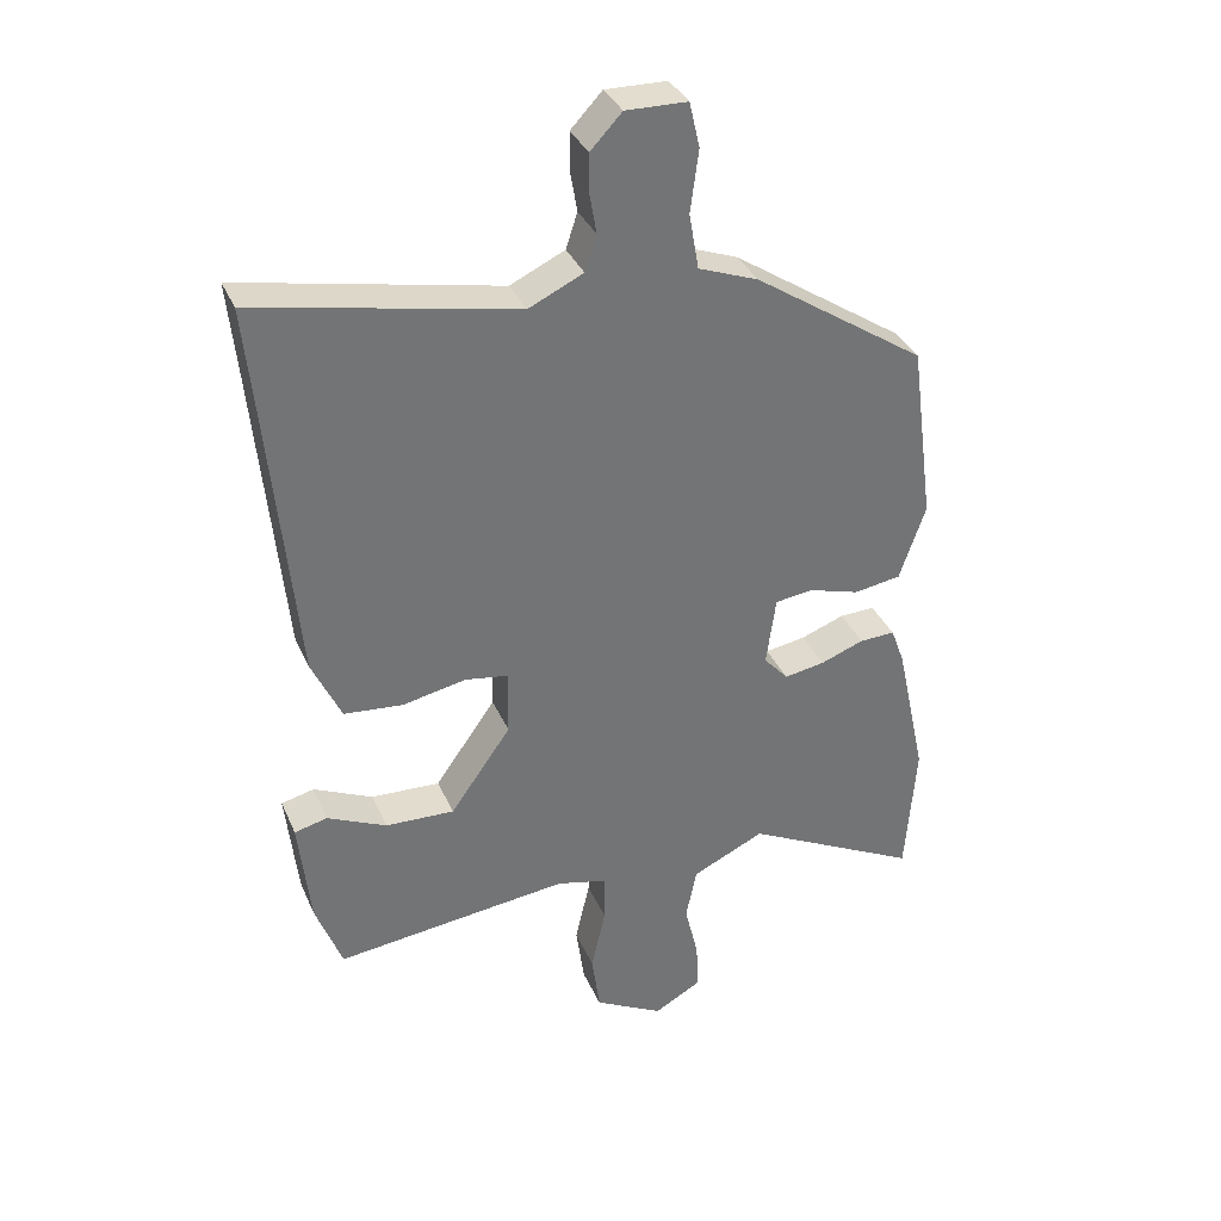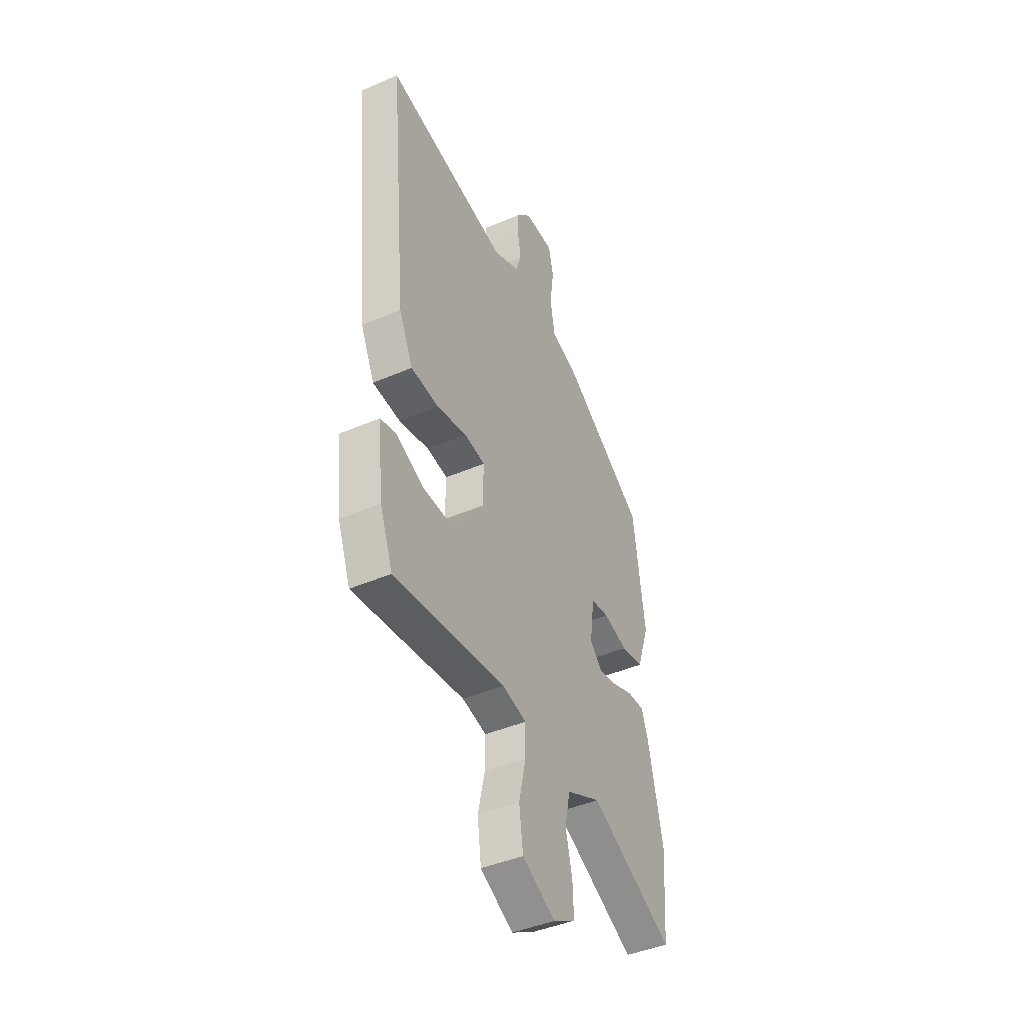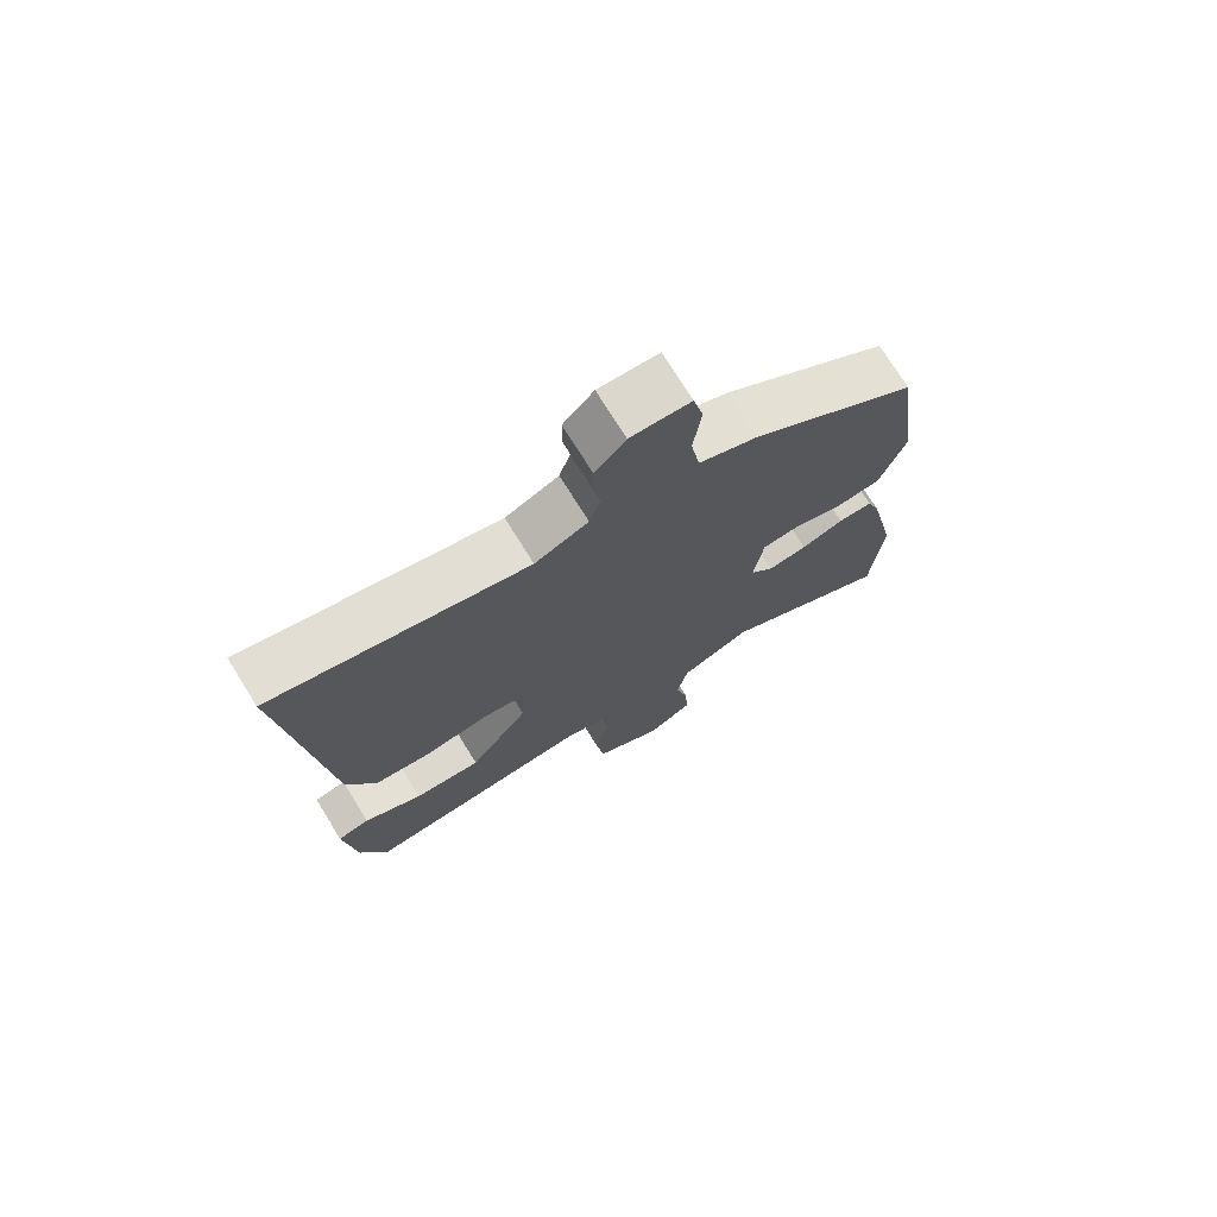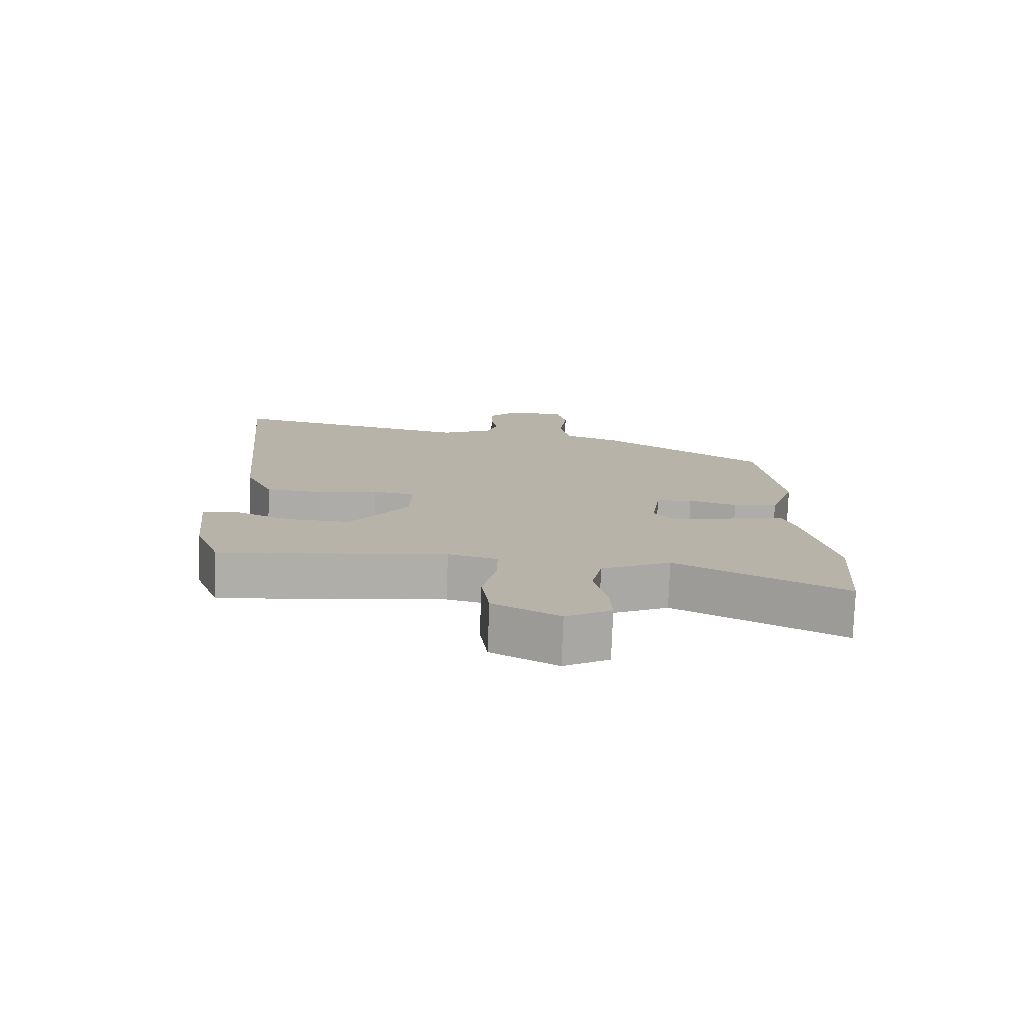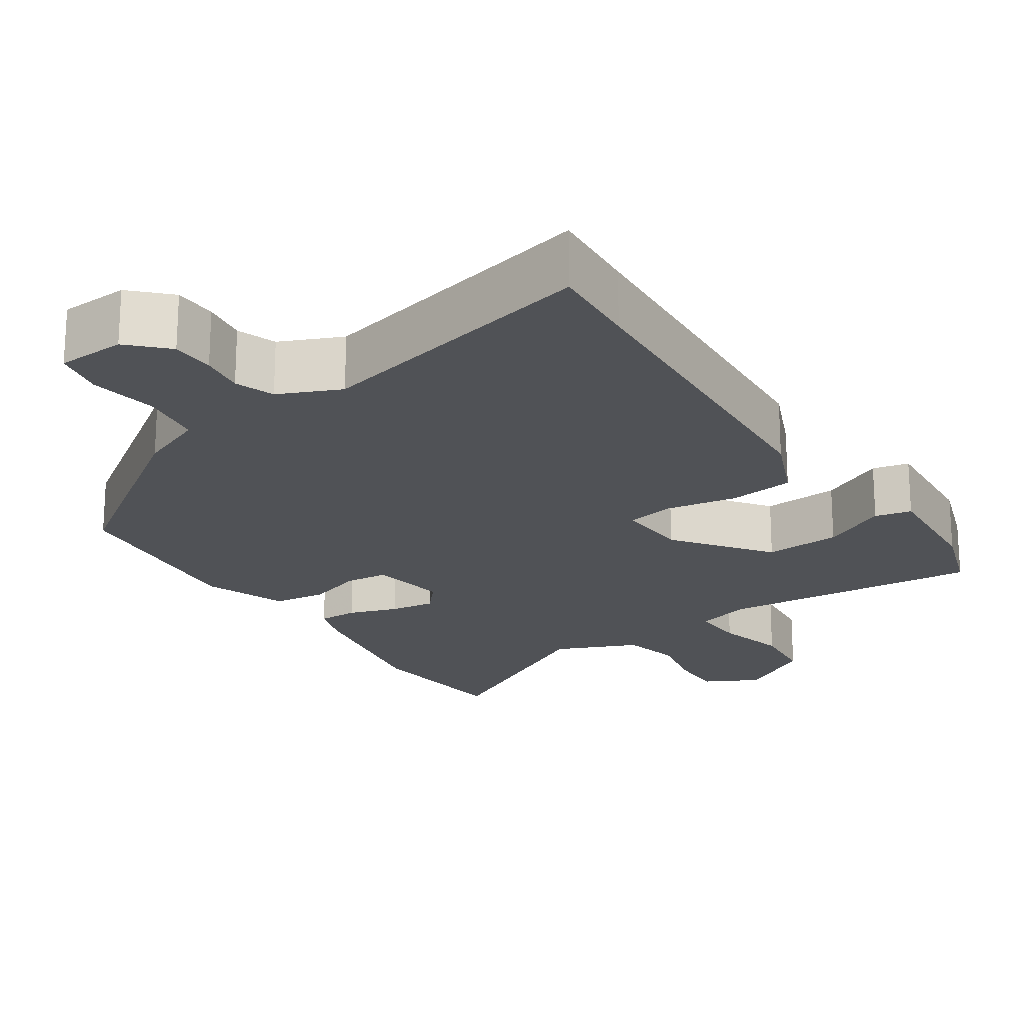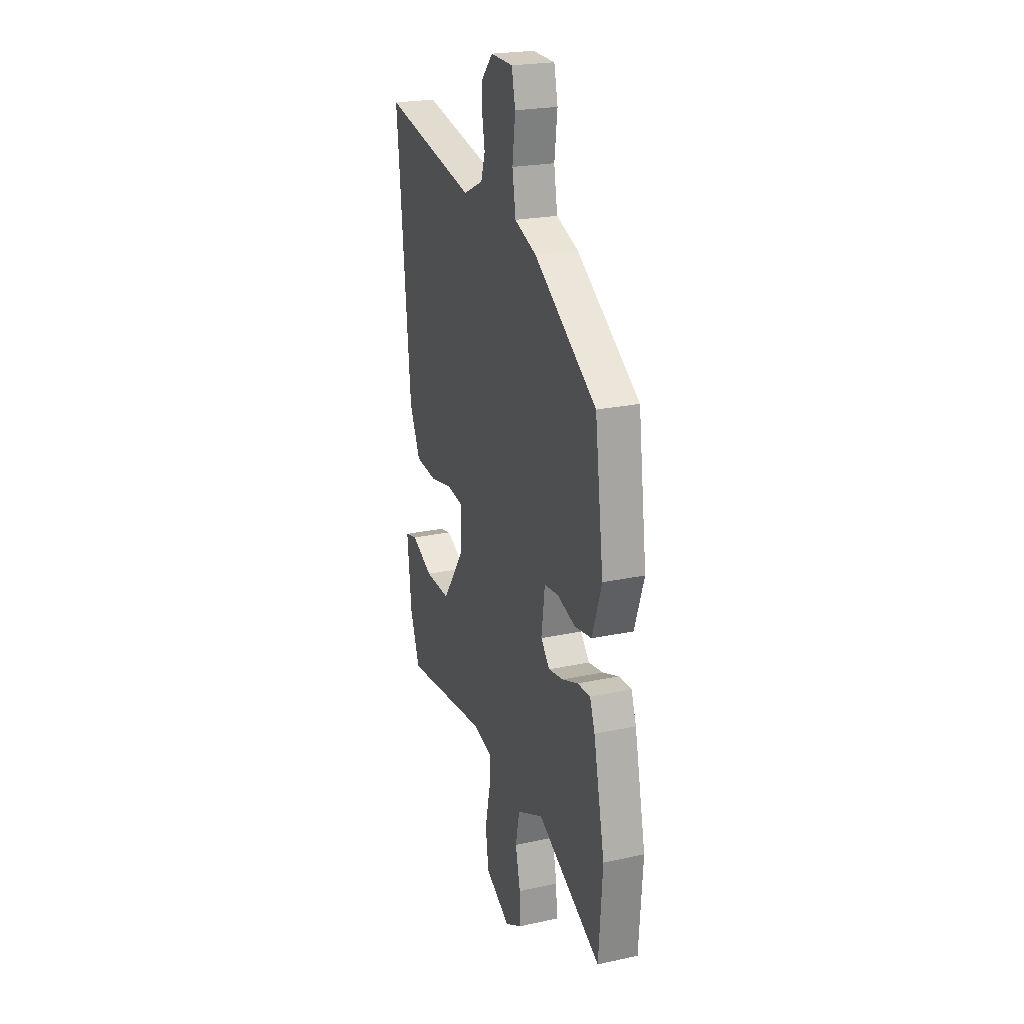
<metadata>
{"format":"obj","ext":"obj","renderer":"f3d","projection":"perspective","resolution":1024,"background":"white","views":[{"elev":35.0,"azim":158.7,"up":"+Z"},{"elev":-43.0,"azim":117.2,"up":"+Z"},{"elev":73.7,"azim":148.2,"up":"+Z"},{"elev":-77.3,"azim":177.9,"up":"+Z"},{"elev":-20.9,"azim":35.4,"up":"+Y"},{"elev":22.8,"azim":-110.3,"up":"+Z"}]}
</metadata>
<code>
v -0.448 0.07 0.349
v -0.197 0.07 0.516
v -0.109 0.07 0.549
v -0.095 0.07 0.63
v -0.107 0.07 0.721
v -0.092 0.07 0.787
v -0.002 0.07 0.789
v 0.044 0.07 0.74
v 0.044 0.07 0.683
v 0.034 0.07 0.625
v 0.051 0.07 0.573
v 0.131 0.07 0.535
v 0.511 0.07 0.612
v 0.499 0.07 0.493
v 0.457 0.07 0.049
v 0.414 0.07 -0.044
v 0.328 0.07 -0.052
v 0.235 0.07 -0.033
v 0.171 0.07 -0.043
v 0.173 0.07 -0.139
v 0.262 0.07 -0.265
v 0.363 0.07 -0.261
v 0.45 0.07 -0.221
v 0.498 0.07 -0.233
v 0.481 0.07 -0.392
v 0.442 0.07 -0.496
v 0.099 0.07 -0.456
v 0.024 0.07 -0.474
v 0.025 0.07 -0.545
v 0.046 0.07 -0.639
v 0.034 0.07 -0.727
v -0.067 0.07 -0.781
v -0.136 0.07 -0.742
v -0.133 0.07 -0.67
v -0.113 0.07 -0.586
v -0.129 0.07 -0.509
v -0.235 0.07 -0.459
v -0.493 0.07 -0.59
v -0.508 0.07 -0.389
v -0.463 0.07 -0.182
v -0.443 0.07 -0.127
v -0.391 0.07 -0.129
v -0.327 0.07 -0.153
v -0.268 0.07 -0.163
v -0.232 0.07 -0.123
v -0.246 0.07 -0.021
v -0.302 0.07 -0.014
v -0.376 0.07 -0.036
v -0.445 0.07 -0.025
v -0.483 0.07 0.086
v -0.448 0 0.349
v -0.197 0 0.516
v -0.109 0 0.549
v -0.095 0 0.63
v -0.107 0 0.721
v -0.092 0 0.787
v -0.002 0 0.789
v 0.044 0 0.74
v 0.044 0 0.683
v 0.034 0 0.625
v 0.051 0 0.573
v 0.131 0 0.535
v 0.511 0 0.612
v 0.499 0 0.493
v 0.457 0 0.049
v 0.414 0 -0.044
v 0.328 0 -0.052
v 0.235 0 -0.033
v 0.171 0 -0.043
v 0.173 0 -0.139
v 0.262 0 -0.265
v 0.363 0 -0.261
v 0.45 0 -0.221
v 0.498 0 -0.233
v 0.481 0 -0.392
v 0.442 0 -0.496
v 0.099 0 -0.456
v 0.024 0 -0.474
v 0.025 0 -0.545
v 0.046 0 -0.639
v 0.034 0 -0.727
v -0.067 0 -0.781
v -0.136 0 -0.742
v -0.133 0 -0.67
v -0.113 0 -0.586
v -0.129 0 -0.509
v -0.235 0 -0.459
v -0.493 0 -0.59
v -0.508 0 -0.389
v -0.463 0 -0.182
v -0.443 0 -0.127
v -0.391 0 -0.129
v -0.327 0 -0.153
v -0.268 0 -0.163
v -0.232 0 -0.123
v -0.246 0 -0.021
v -0.302 0 -0.014
v -0.376 0 -0.036
v -0.445 0 -0.025
v -0.483 0 0.086
f 47 48 49 50
f 46 47 50 1
f 40 41 42 43
f 40 43 44
f 37 38 39 40
f 36 37 40 44
f 32 33 34 35
f 32 35 36
f 29 30 31 32
f 28 29 32 36
f 27 28 36 44
f 22 23 24 25
f 21 22 25 26
f 15 16 17 18
f 14 15 18 19
f 12 13 14 19
f 11 12 19 20
f 7 8 9 10
f 5 6 7 10
f 4 5 10 11
f 3 4 11 20
f 46 1 2 3
f 45 46 3 20
f 44 45 20 21
f 21 26 27 44
f 100 99 98 97
f 51 100 97 96
f 93 92 91 90
f 94 93 90
f 90 89 88 87
f 94 90 87 86
f 85 84 83 82
f 86 85 82
f 82 81 80 79
f 86 82 79 78
f 94 86 78 77
f 75 74 73 72
f 76 75 72 71
f 68 67 66 65
f 69 68 65 64
f 69 64 63 62
f 70 69 62 61
f 60 59 58 57
f 60 57 56 55
f 61 60 55 54
f 70 61 54 53
f 53 52 51 96
f 70 53 96 95
f 71 70 95 94
f 94 77 76 71
f 1 51 52 2
f 2 52 53 3
f 3 53 54 4
f 4 54 55 5
f 5 55 56 6
f 6 56 57 7
f 7 57 58 8
f 8 58 59 9
f 9 59 60 10
f 10 60 61 11
f 11 61 62 12
f 12 62 63 13
f 13 63 64 14
f 14 64 65 15
f 15 65 66 16
f 16 66 67 17
f 17 67 68 18
f 18 68 69 19
f 19 69 70 20
f 20 70 71 21
f 21 71 72 22
f 22 72 73 23
f 23 73 74 24
f 24 74 75 25
f 25 75 76 26
f 26 76 77 27
f 27 77 78 28
f 28 78 79 29
f 29 79 80 30
f 30 80 81 31
f 31 81 82 32
f 32 82 83 33
f 33 83 84 34
f 34 84 85 35
f 35 85 86 36
f 36 86 87 37
f 37 87 88 38
f 38 88 89 39
f 39 89 90 40
f 40 90 91 41
f 41 91 92 42
f 42 92 93 43
f 43 93 94 44
f 44 94 95 45
f 45 95 96 46
f 46 96 97 47
f 47 97 98 48
f 48 98 99 49
f 49 99 100 50
f 50 100 51 1

</code>
